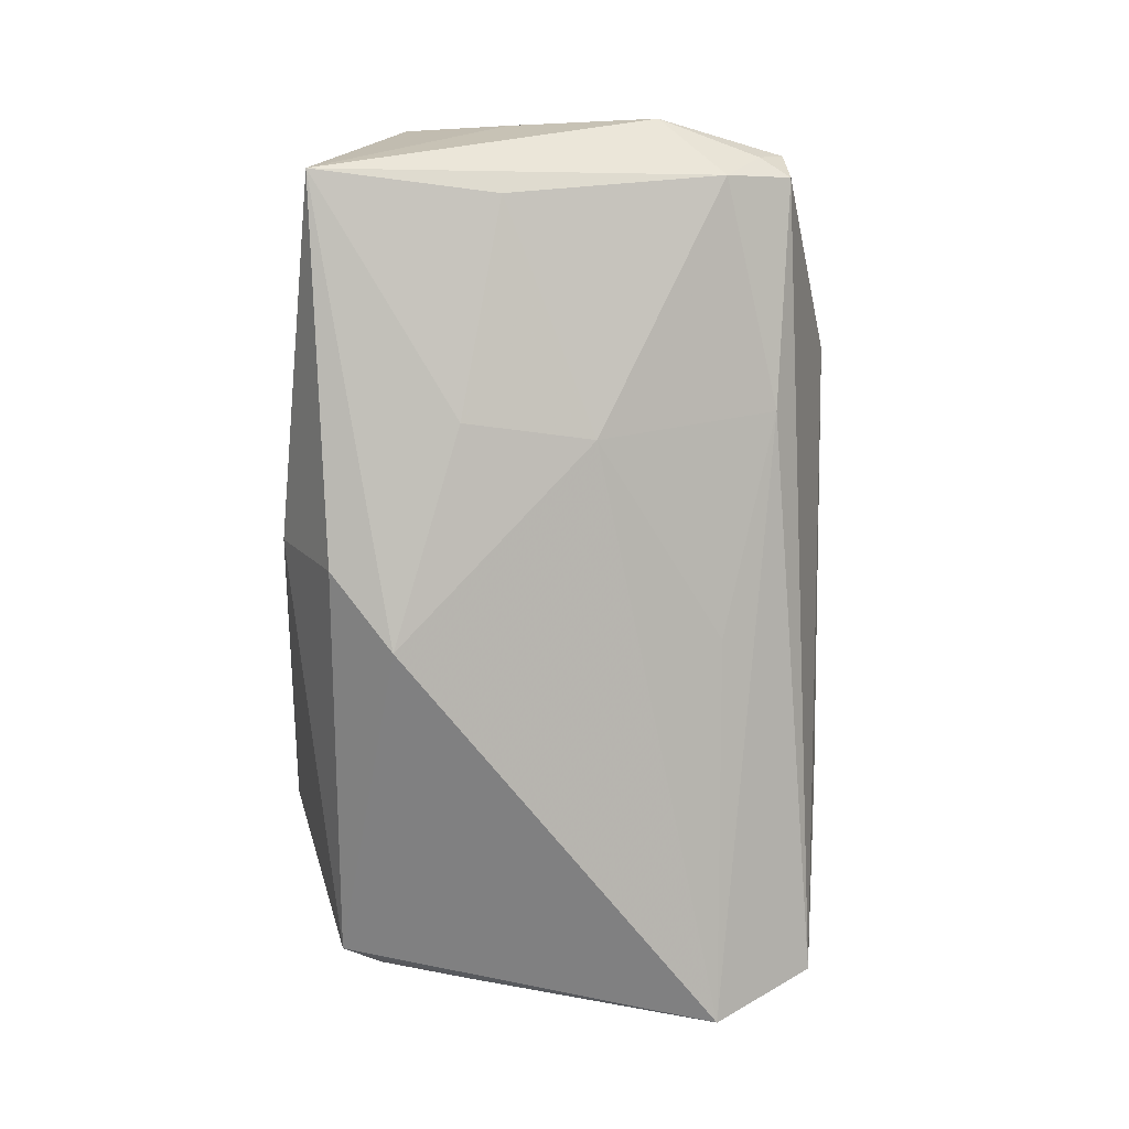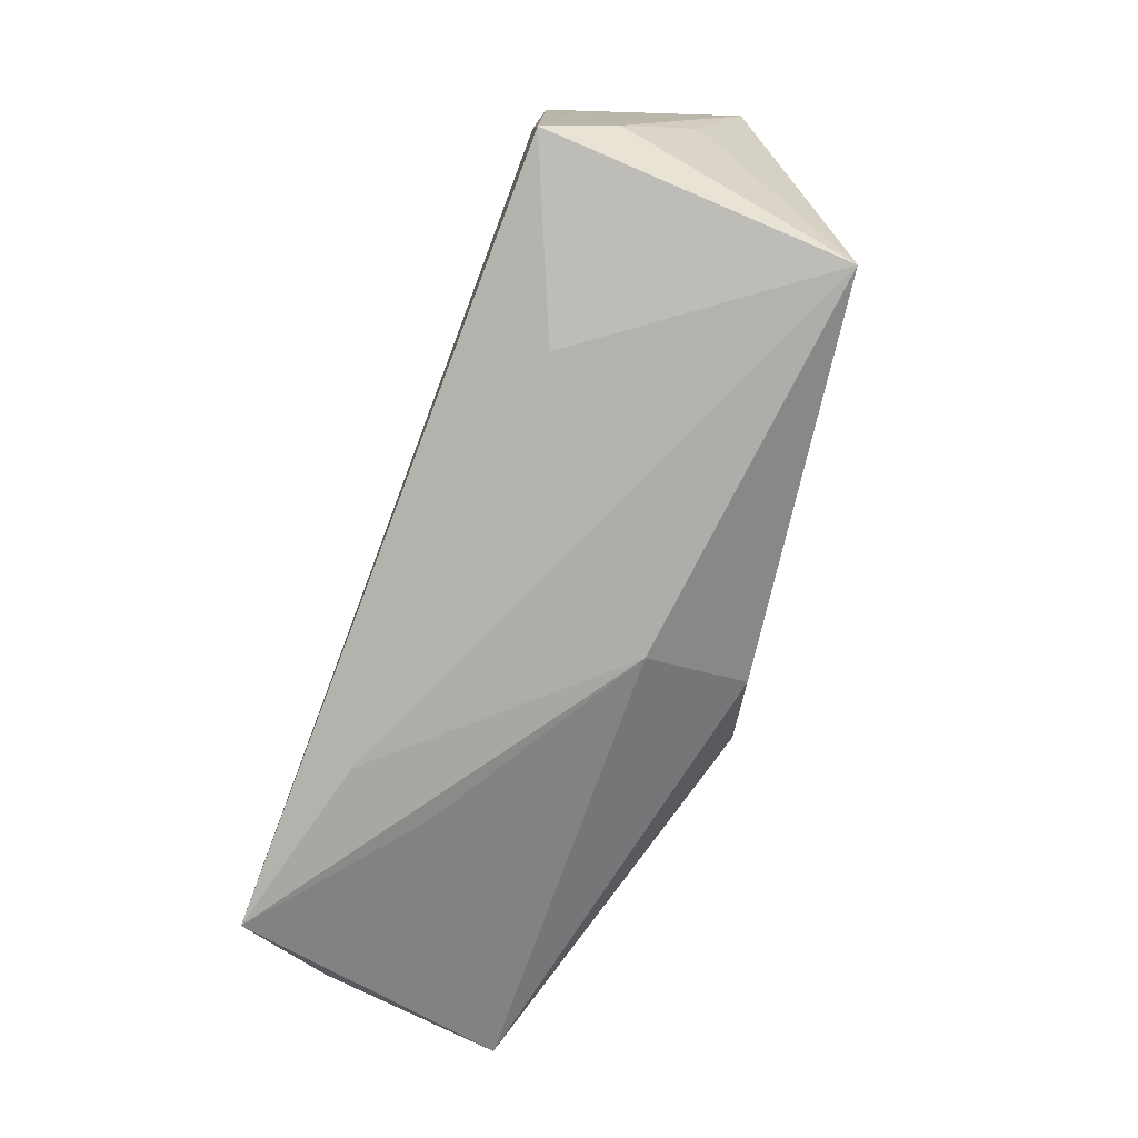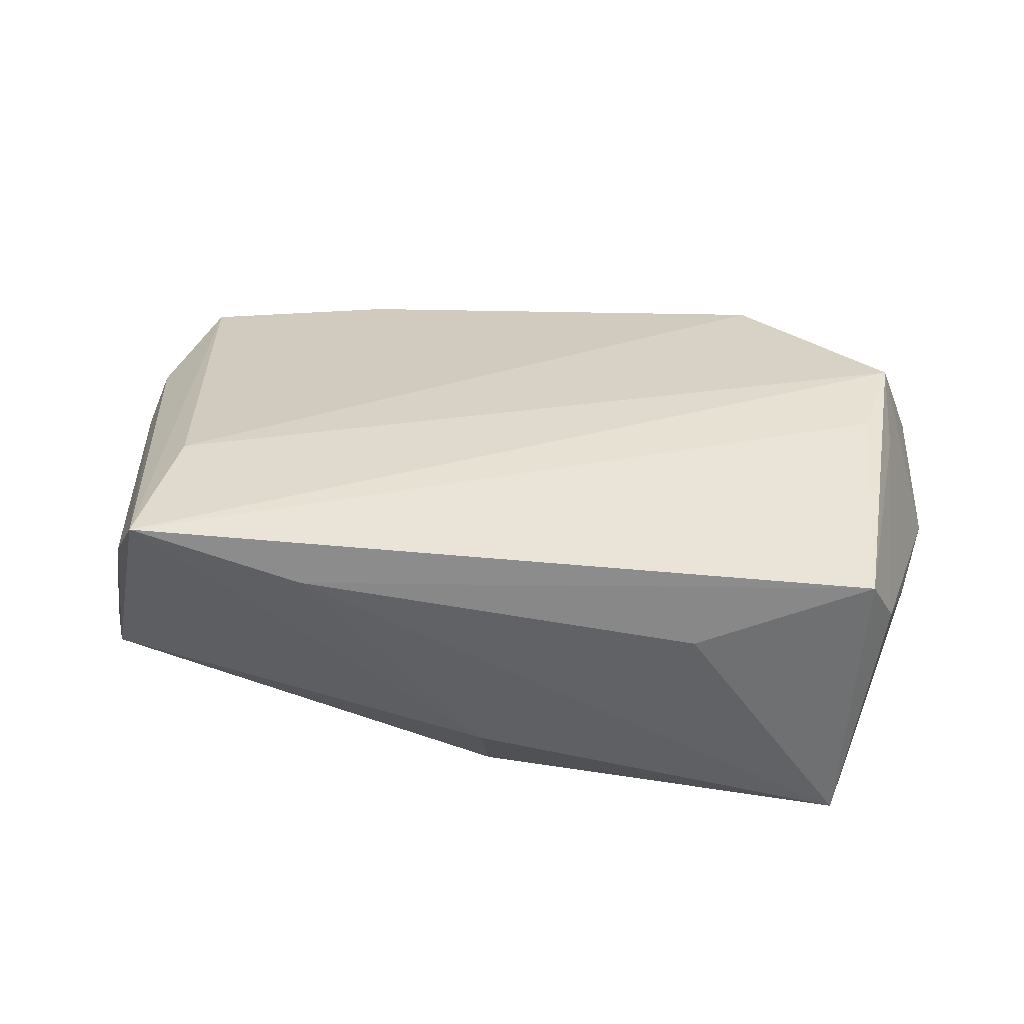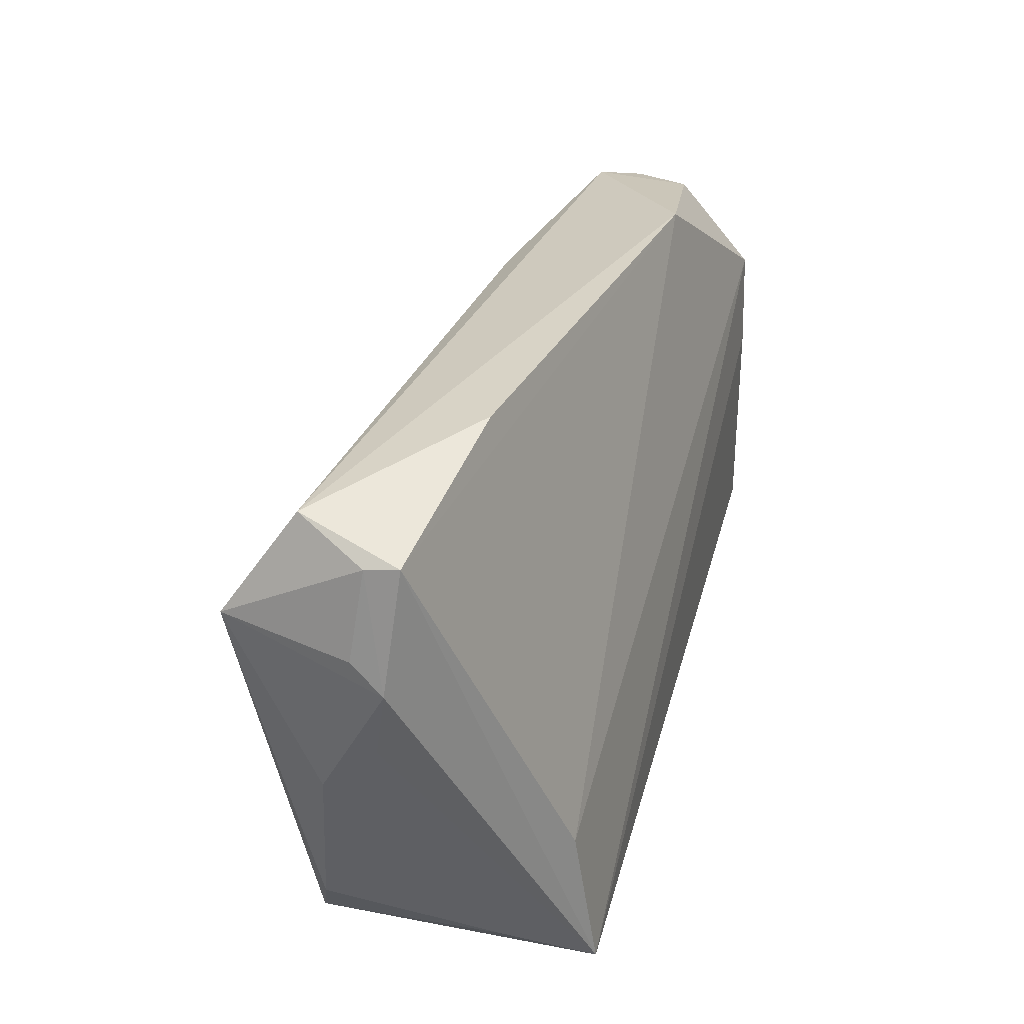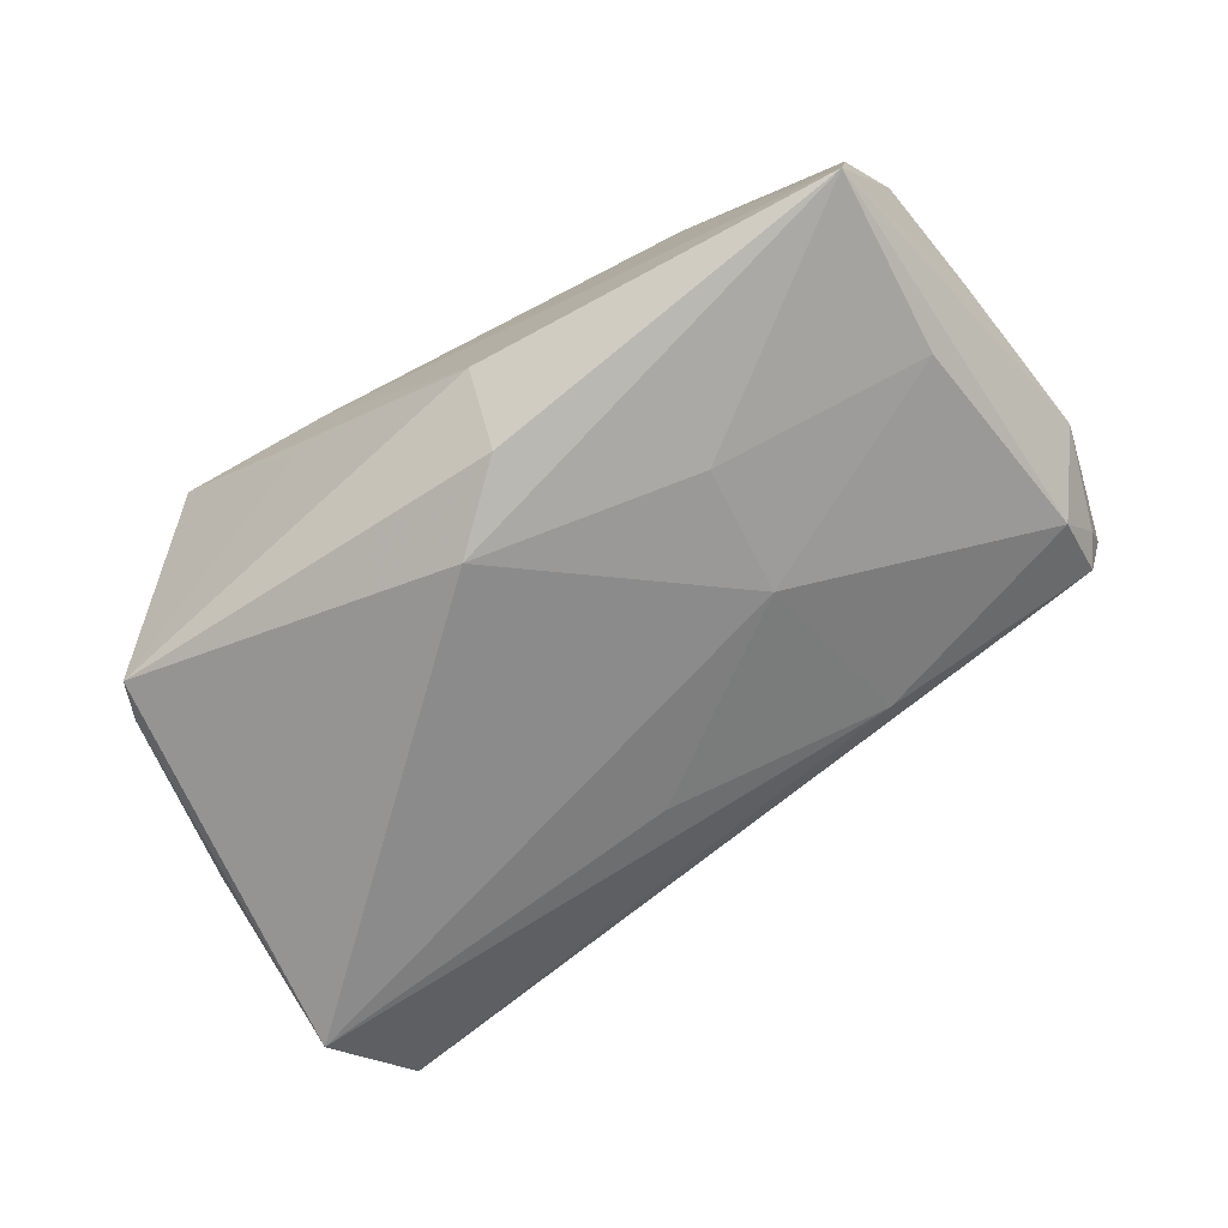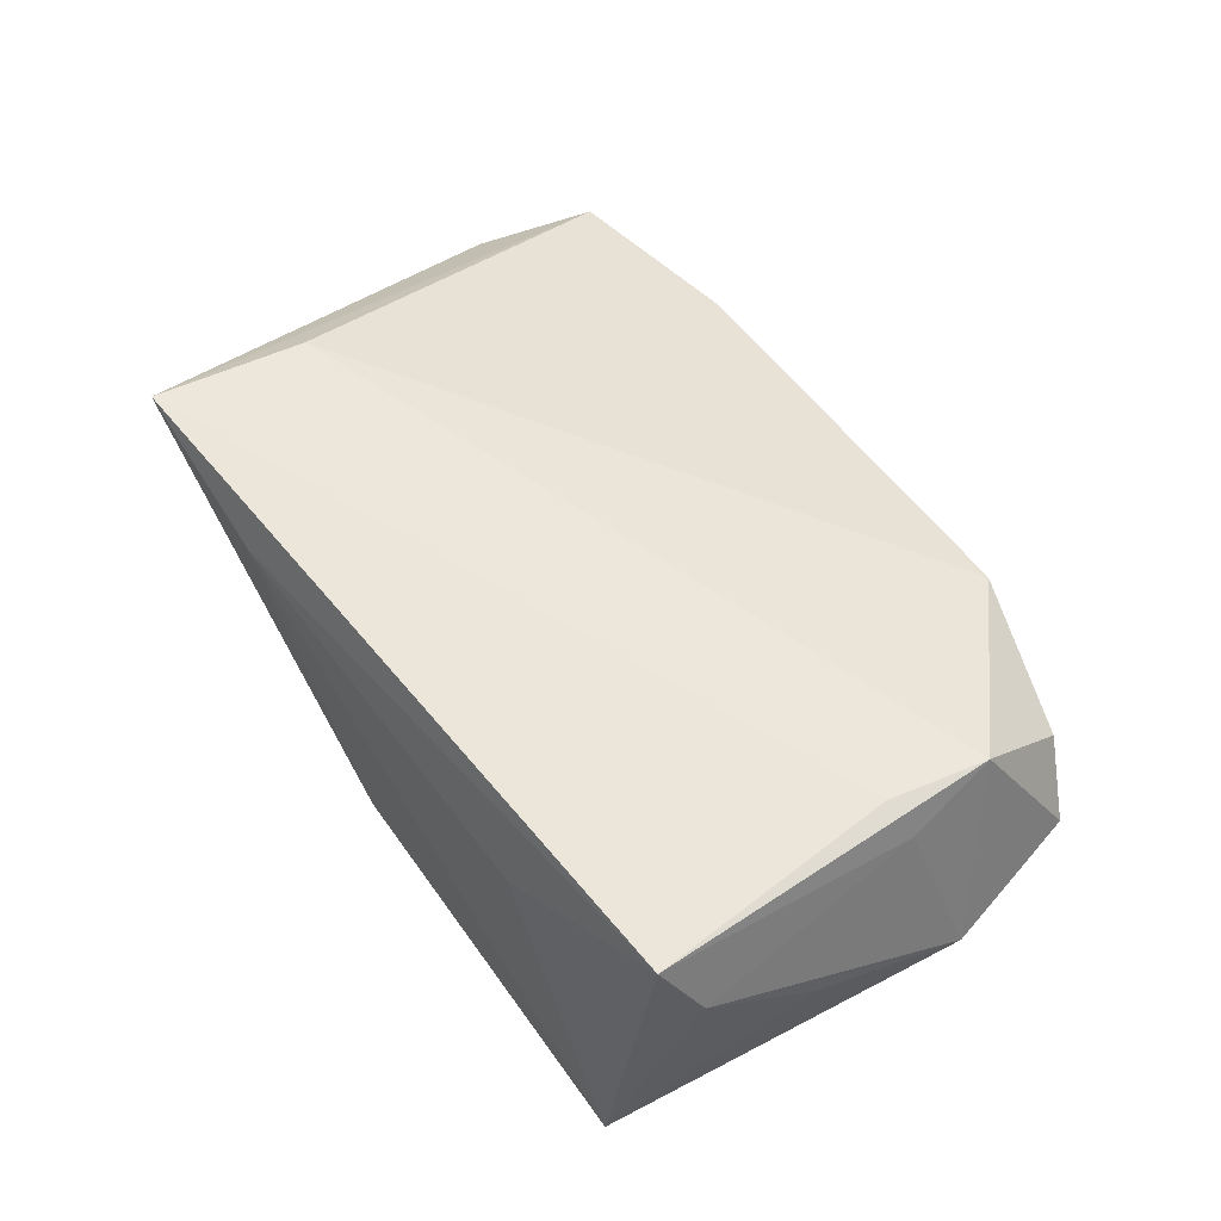
<metadata>
{"format":"obj","ext":"obj","renderer":"f3d","projection":"perspective","resolution":1024,"background":"white","views":[{"elev":-76.3,"azim":86.3,"up":"+Z"},{"elev":-74.7,"azim":69.1,"up":"+Y"},{"elev":43.5,"azim":11.1,"up":"+Z"},{"elev":37.7,"azim":-74.5,"up":"+Y"},{"elev":-71.0,"azim":31.6,"up":"+Z"},{"elev":56.8,"azim":56.1,"up":"+Z"}]}
</metadata>
<code>
v 0.02109 -0.01017 -0.01947
v -0.006766 -0.01659 -0.02469
v -0.04153 -0.01242 0.01781
v 0.04983 -0.03037 -0.01475
v 0.05411 0.02803 0.002969
v 0.002386 -0.02501 -0.02217
v 0.054 0.02471 -0.001806
v -0.005168 0.02396 -0.01481
v 0.0537 -0.02054 0.01274
v -0.05125 -0.0222 -0.01195
v 0.04825 -0.006916 -0.01287
v -0.05019 0.03925 -0.0119
v -0.05335 -0.01714 -0.0108
v 0.05185 0.02045 -0.007136
v -0.05725 0.005559 -0.008452
v 0.04983 0.01842 0.02015
v 0.04798 0.03061 0.01074
v -0.05481 0.02698 -0.02005
v 0.02863 0.0366 0.01324
v -0.05395 0.03589 -0.003301
v 0.05151 0.007429 0.01695
v 0.05179 0.02878 -0.002436
v -0.05733 0.0125 -0.001602
v 0.0197 0.006456 -0.01732
v 0.04799 0.006061 0.021
v 0.002969 -0.03211 -0.009518
v -0.02297 -0.03171 0.005729
v -0.05345 0.0364 0.000759
v 0.05082 -0.0247 0.021
v 0.05563 -0.007088 0.003808
v 0.05791 0.01168 -0.001817
v -0.02008 -0.03231 0.01572
v -0.04186 -0.03231 0.021
v 0.02329 0.02889 -0.008778
v -0.05693 0.02503 -0.004348
v -0.05764 0.02143 -0.0003525
v -0.0475 -0.02531 0.009805
v -0.05383 -0.005251 -0.01332
v -0.02824 0.03979 0.003542
v 0.02988 -0.02935 0.01168
f 36 33 28
f 30 4 31
f 37 10 33
f 33 10 27
f 2 4 6
f 6 10 2
f 33 16 3
f 3 28 33
f 36 28 20
f 20 28 12
f 1 4 2
f 2 24 1
f 1 11 4
f 24 11 1
f 31 16 21
f 29 21 16
f 23 33 36
f 23 37 33
f 2 10 18
f 10 38 18
f 18 24 2
f 18 20 12
f 26 6 4
f 33 27 26
f 26 27 10
f 10 6 26
f 19 3 16
f 28 3 19
f 16 17 19
f 22 19 17
f 12 19 22
f 4 29 40
f 4 30 9
f 9 29 4
f 9 30 31
f 31 21 9
f 21 29 9
f 25 16 33
f 33 29 25
f 25 29 16
f 10 37 13
f 37 23 13
f 13 38 10
f 36 20 35
f 35 18 36
f 20 18 35
f 12 28 39
f 39 19 12
f 28 19 39
f 34 18 12
f 12 22 34
f 4 40 32
f 33 26 32
f 32 26 4
f 32 29 33
f 32 40 29
f 38 13 15
f 15 13 23
f 15 18 38
f 15 23 36
f 36 18 15
f 5 22 17
f 5 7 22
f 5 17 16
f 31 7 5
f 5 16 31
f 24 18 8
f 8 34 24
f 18 34 8
f 24 34 14
f 14 34 22
f 14 11 24
f 22 7 14
f 14 7 31
f 31 4 14
f 4 11 14

</code>
